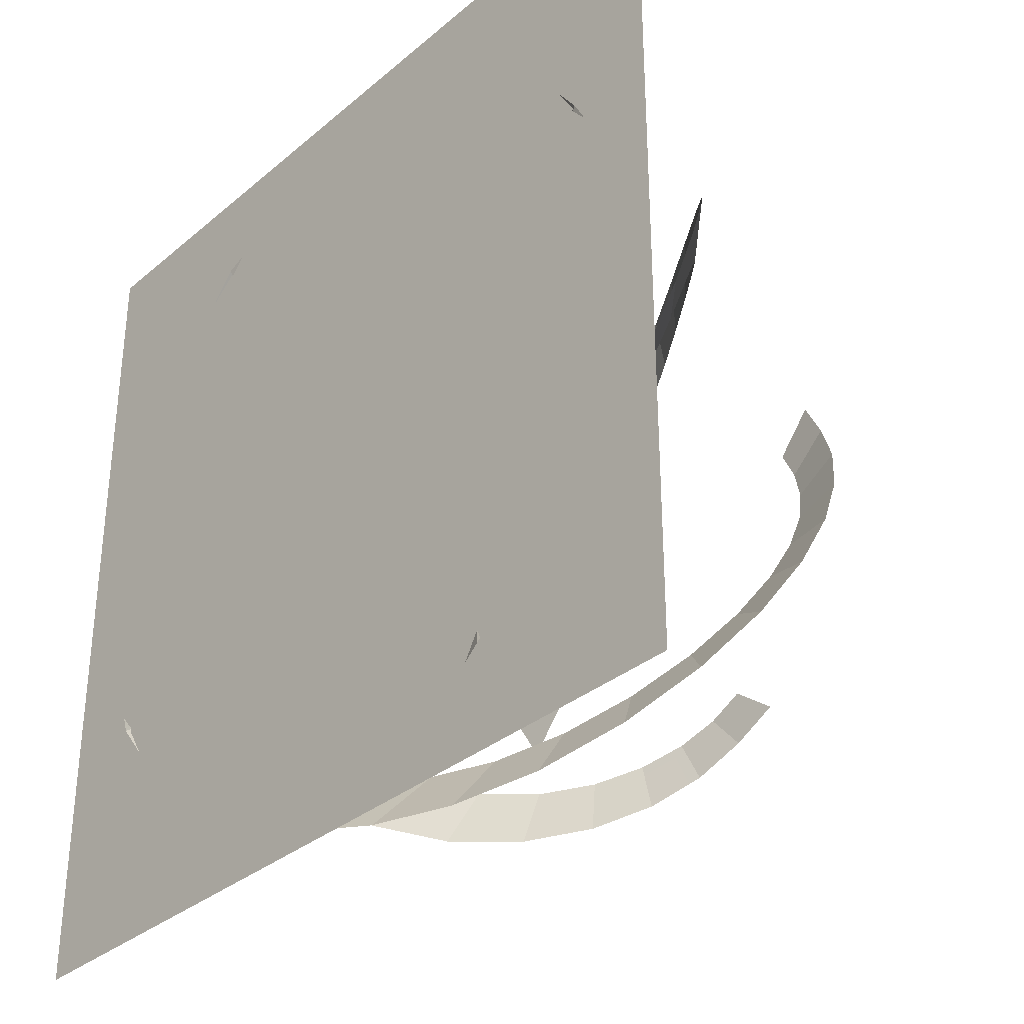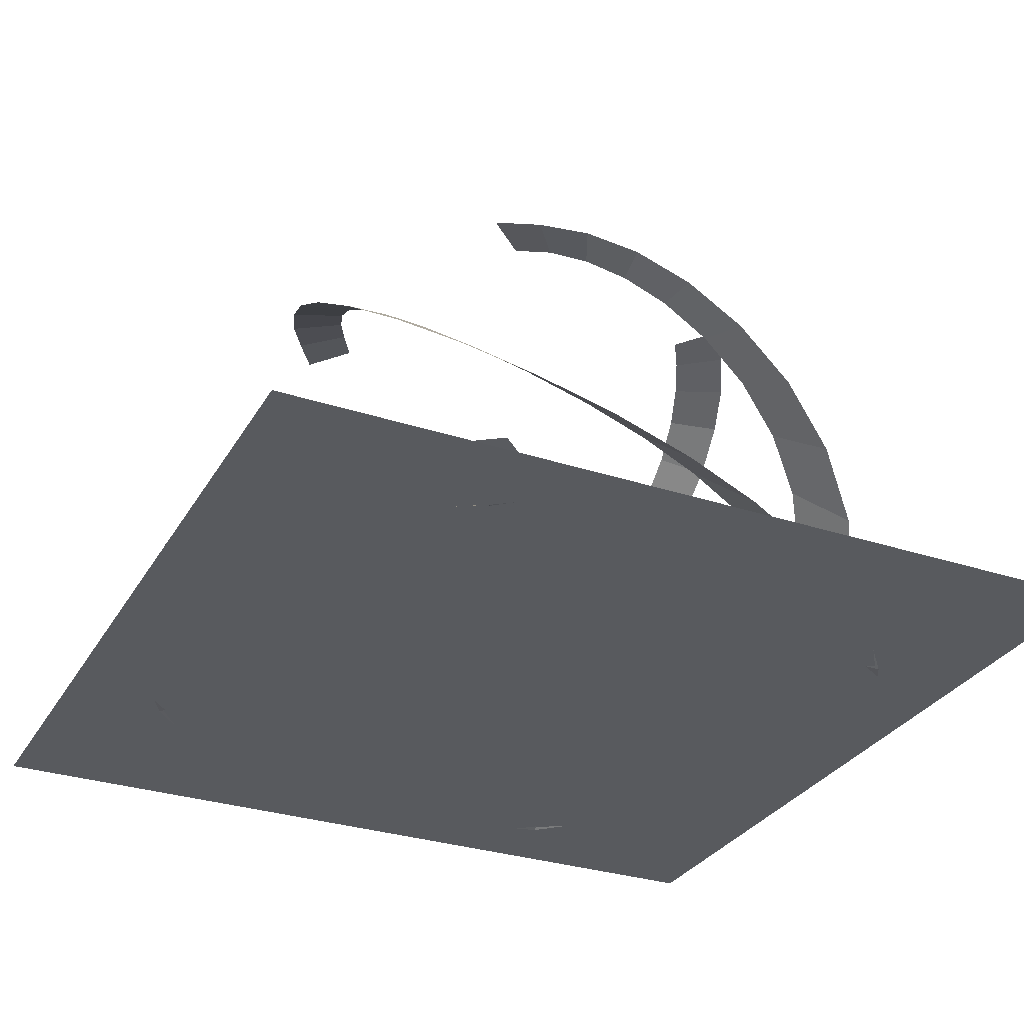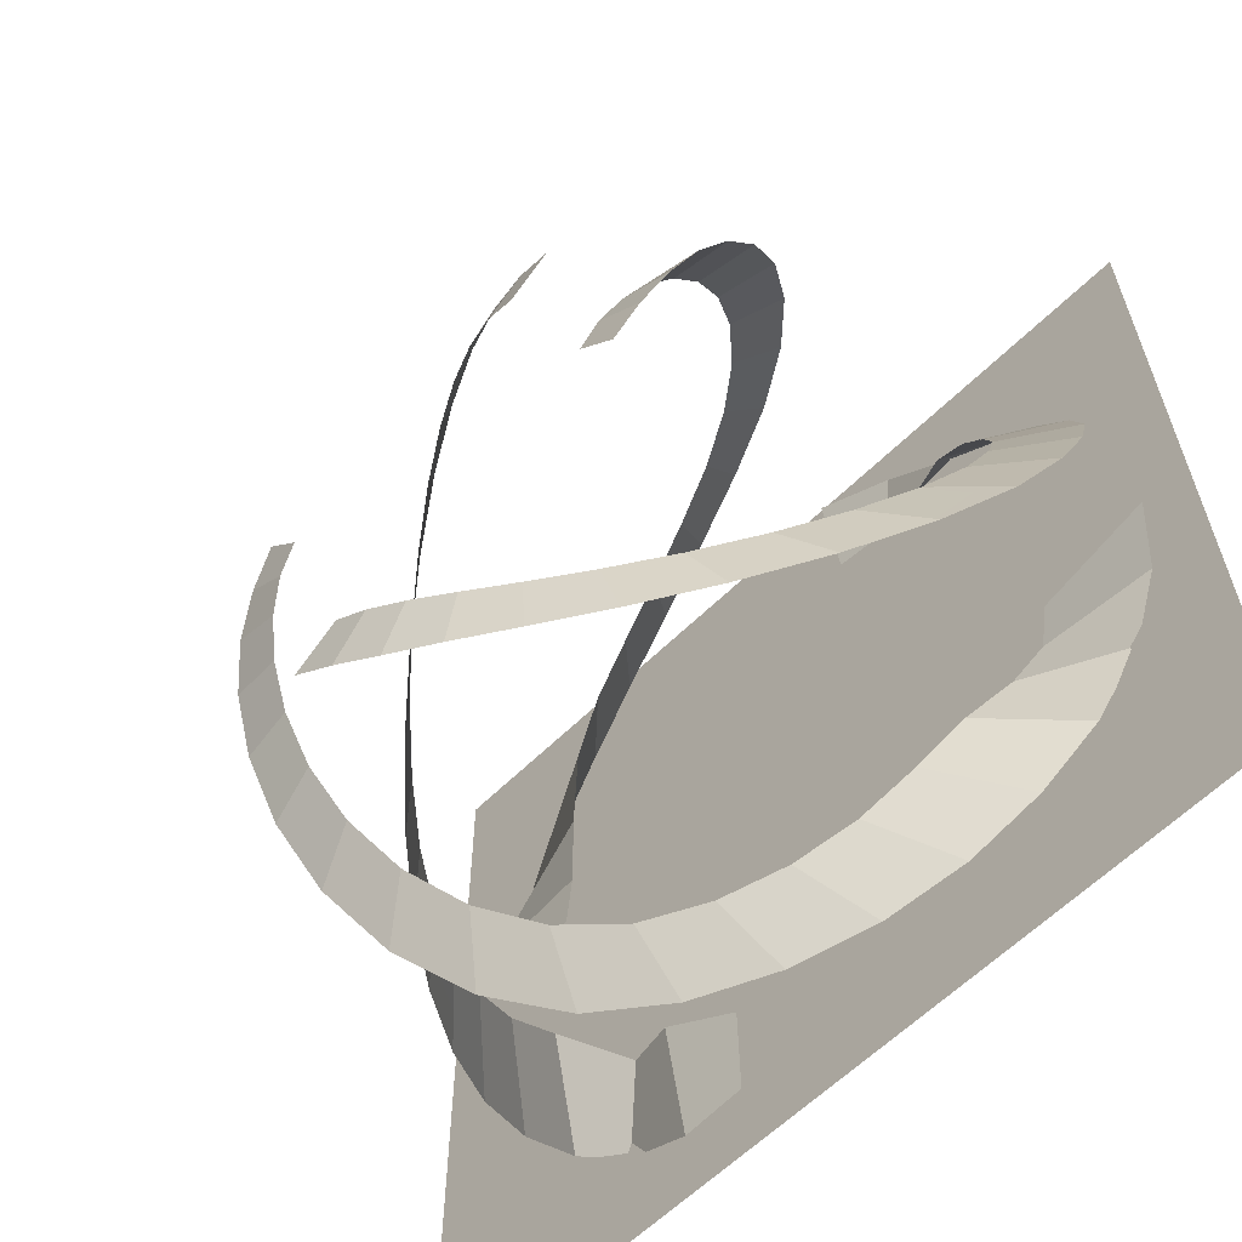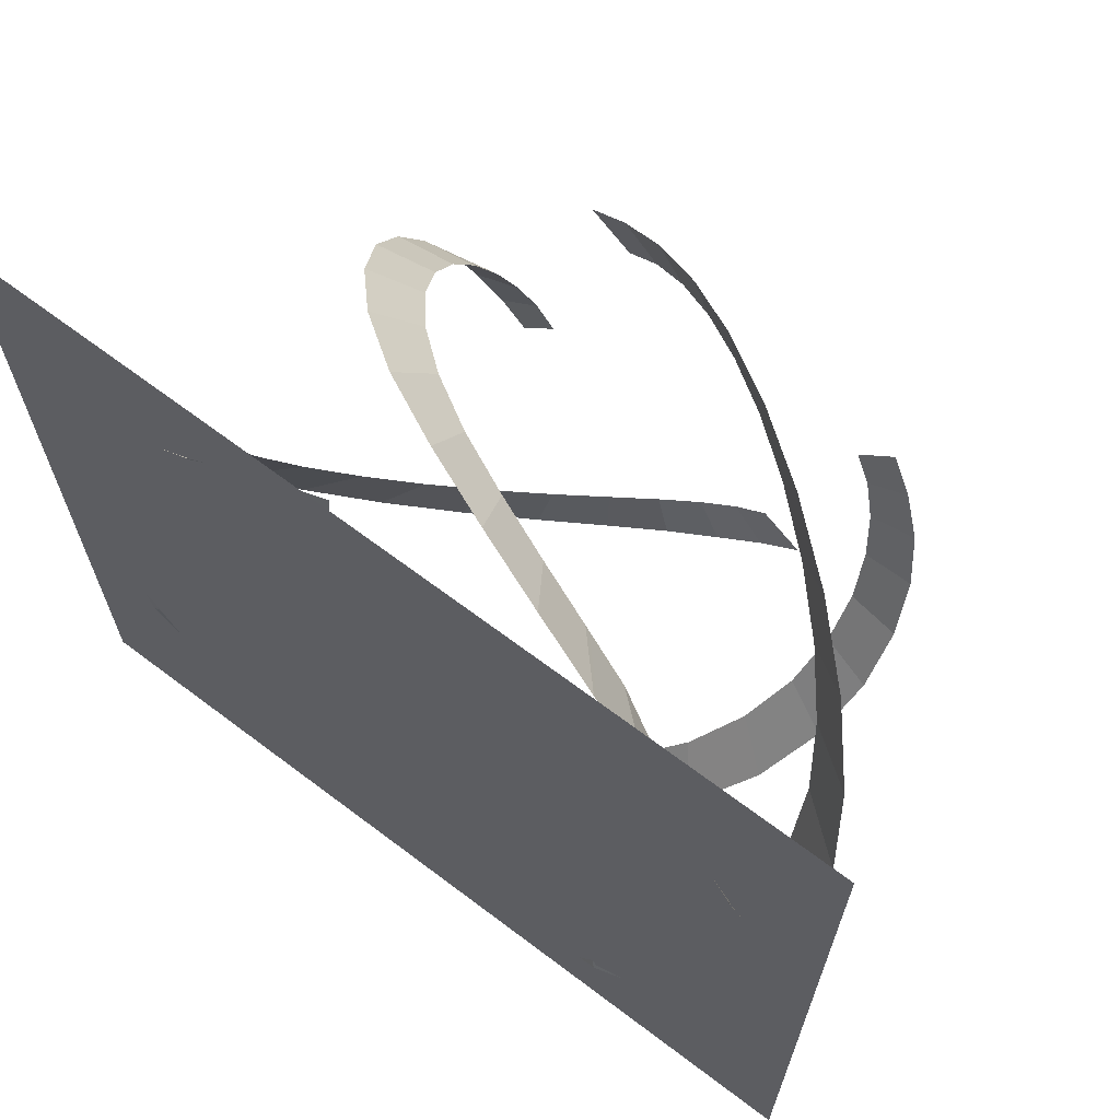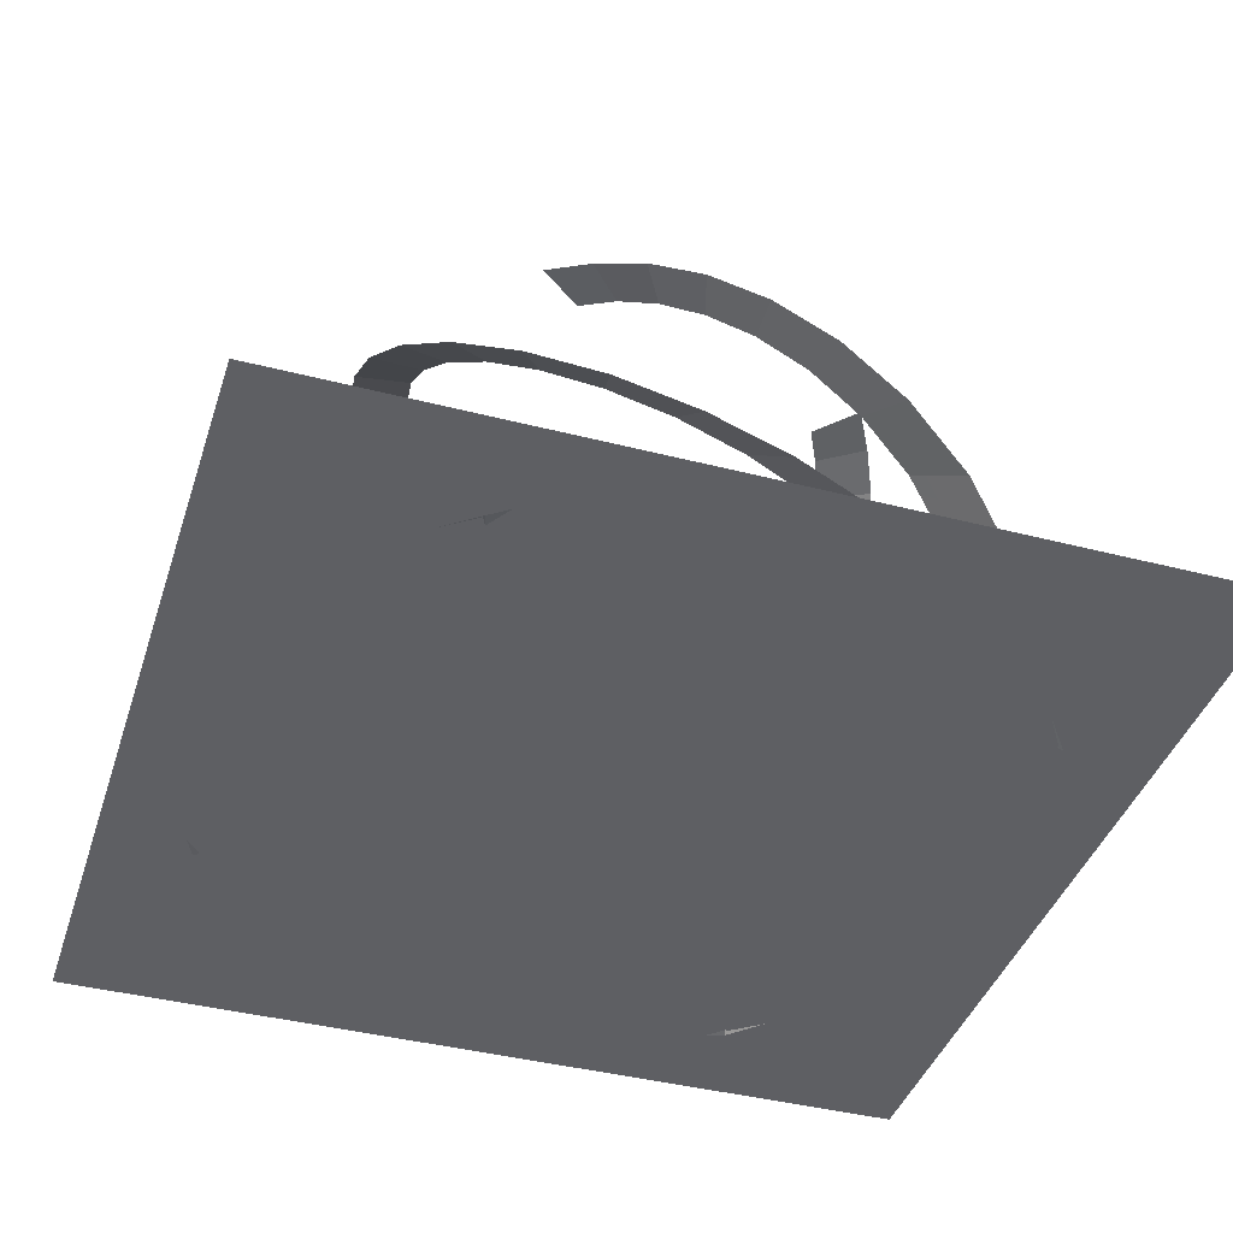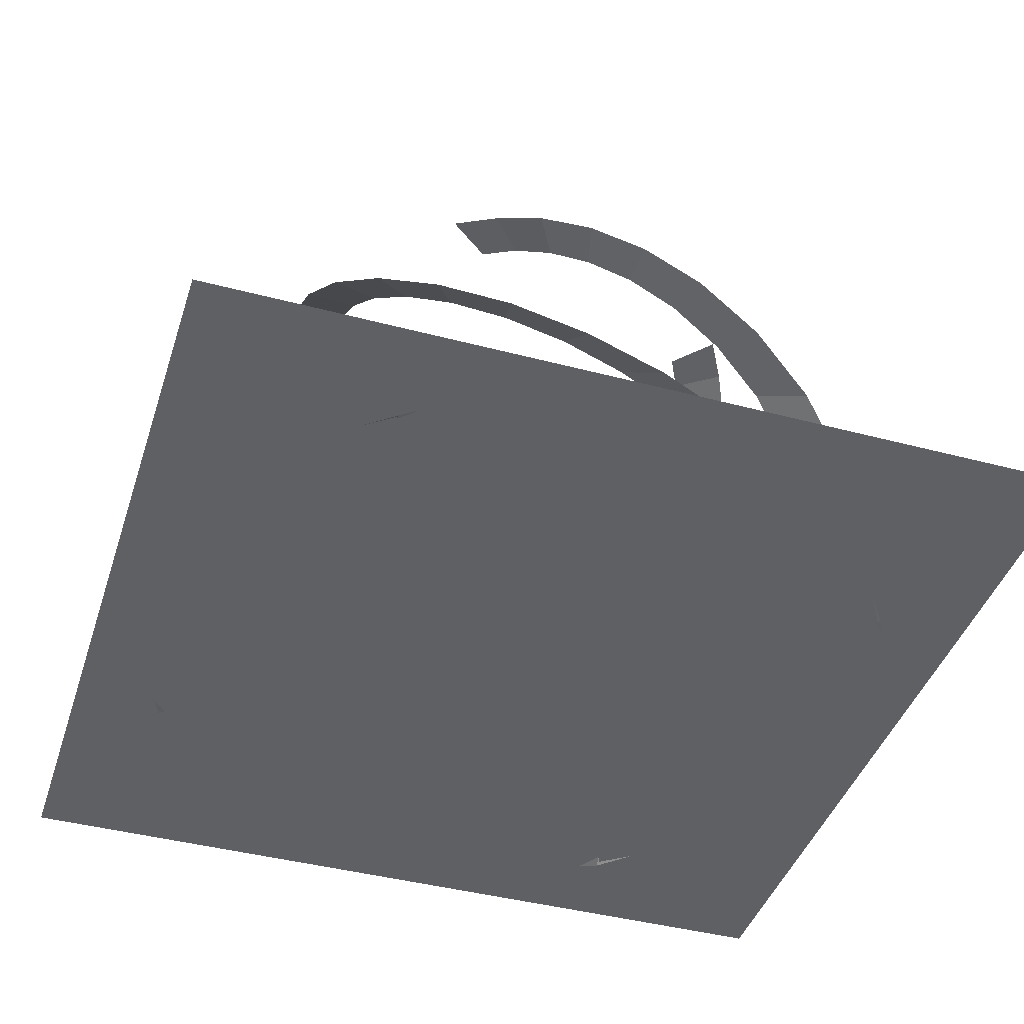
<metadata>
{"format":"obj","ext":"obj","renderer":"f3d","projection":"perspective","resolution":1024,"background":"white","views":[{"elev":-33.1,"azim":48.9,"up":"+Z"},{"elev":-30.6,"azim":64.6,"up":"+Y"},{"elev":-61.3,"azim":-135.1,"up":"+Z"},{"elev":67.1,"azim":37.1,"up":"+Z"},{"elev":-40.8,"azim":162.5,"up":"+Y"},{"elev":-42.5,"azim":-17.6,"up":"+Y"}]}
</metadata>
<code>
o Circle_0_Circle_0.002
v -4.585 1.355 -0.912
v -4.291 1.819 -1.777
v -3.596 2.355 -1.567
v -3.874 1.928 -0.9109
v -0.9121 0.3083 4.691
v -1.789 0.1357 4.429
v -1.688 0.2181 3.134
v -0.9994 0.1951 3.3
v -4.675 0.9747 6e-05
v -4.585 1.355 -0.912
v -3.874 1.928 -0.9109
v -3.956 1.598 -0.197
v -0.6856 4.618 -3.446
v 0.00045 4.959 -3.292
v -0.1949 5.012 -2.67
v -0.7355 4.713 -2.795
v 1.143 5.327 -2.755
v 1.628 5.398 -2.431
v 1.102 5.398 -2.033
v 0.7127 5.354 -2.273
v -4.585 0.6584 0.9121
v -4.675 0.9747 6e-05
v -3.956 1.598 -0.197
v -3.885 1.333 0.5196
v -1.445 4.167 -3.486
v -0.6856 4.618 -3.446
v -0.7355 4.713 -2.795
v -1.332 4.33 -2.832
v 0.61 5.186 -3.06
v 1.143 5.327 -2.755
v 0.7127 5.354 -2.273
v 0.2851 5.225 -2.489
v -4.319 0.4081 1.789
v -4.585 0.6584 0.9121
v -3.885 1.333 0.5196
v -3.676 1.125 1.209
v -2.25 3.62 -3.366
v -1.445 4.167 -3.486
v -1.332 4.33 -2.832
v -1.963 3.874 -2.745
v 0.00045 4.959 -3.292
v 0.61 5.186 -3.06
v 0.2851 5.225 -2.489
v -0.1949 5.012 -2.67
v -3.887 0.223 2.597
v -4.319 0.4081 1.789
v -3.676 1.125 1.209
v -3.337 0.9704 1.842
v -3.046 3.011 -3.045
v -2.25 3.62 -3.366
v -1.963 3.874 -2.745
v -2.587 3.369 -2.509
v -3.306 0.08462 3.317
v -3.887 0.223 2.597
v -3.337 0.9704 1.842
v -2.88 0.7891 2.382
v -3.755 2.39 -2.508
v -3.046 3.011 -3.045
v -2.587 3.369 -2.509
v -3.15 2.849 -2.112
v -2.597 0.03358 3.94
v -3.306 0.08462 3.317
v -2.88 0.7891 2.382
v -2.323 0.4672 2.821
v -4.291 1.819 -1.777
v -3.755 2.39 -2.508
v -3.15 2.849 -2.112
v -3.596 2.355 -1.567
v -1.789 0.1357 4.429
v -2.597 0.03358 3.94
v -2.323 0.4672 2.821
v -1.688 0.2181 3.134
v 4.598 1.355 0.8433
v 4.317 1.819 1.713
v 3.619 2.355 1.514
v 3.887 1.928 0.8529
v 0.8418 0.3083 -4.704
v 1.723 0.1357 -4.455
v 1.641 0.4657 -3.158
v 0.9499 0.1951 -3.315
v 4.675 0.9747 -0.07002
v 4.598 1.355 0.8433
v 3.887 1.928 0.8529
v 3.958 1.598 0.1378
v 0.7379 4.618 3.441
v 0.04976 4.959 3.298
v 0.2358 5.012 2.674
v 0.7781 4.713 2.79
v -1.101 5.327 2.78
v -1.59 5.398 2.464
v -1.07 5.398 2.058
v -0.6774 5.354 2.292
v 4.571 0.6584 -0.9807
v 4.675 0.9747 -0.07002
v 3.958 1.598 0.1378
v 3.877 1.333 -0.5777
v 1.497 4.167 3.469
v 0.7379 4.618 3.441
v 0.7781 4.713 2.79
v 1.375 4.33 2.816
v -0.5631 5.186 3.077
v -1.101 5.327 2.78
v -0.6774 5.354 2.292
v -0.2467 5.225 2.501
v 4.292 0.4081 -1.854
v 4.571 0.6584 -0.9807
v 3.877 1.333 -0.5777
v 3.658 1.125 -1.264
v 2.301 3.62 3.335
v 1.497 4.167 3.469
v 1.375 4.33 2.816
v 2.004 3.874 2.719
v 0.04976 4.959 3.298
v -0.5631 5.186 3.077
v -0.2467 5.225 2.501
v 0.2358 5.012 2.674
v 3.848 0.223 -2.655
v 4.292 0.4081 -1.854
v 3.658 1.125 -1.264
v 3.309 0.9704 -1.892
v 3.092 3.011 3.001
v 2.301 3.62 3.335
v 2.004 3.874 2.719
v 2.624 3.369 2.472
v 3.256 0.08462 -3.366
v 3.848 0.223 -2.655
v 3.309 0.9704 -1.892
v 2.844 0.7891 -2.425
v 3.792 2.39 2.453
v 3.092 3.011 3.001
v 2.624 3.369 2.472
v 3.182 2.849 2.066
v 2.538 0.03358 -3.979
v 3.256 0.08462 -3.366
v 2.844 0.7891 -2.425
v 2.281 0.2197 -2.855
v 4.317 1.819 1.713
v 3.792 2.39 2.453
v 3.182 2.849 2.066
v 3.619 2.355 1.514
v 1.723 0.1357 -4.455
v 2.538 0.03358 -3.979
v 2.281 0.2197 -2.855
v 1.641 0.4657 -3.158
v -5.224 0.06198 5.224
v 5.224 0.06198 5.224
v 5.224 0.06198 -5.224
v -5.224 0.06198 -5.224
v 0.572 1.355 -4.66
v 1.456 1.819 -4.428
v 1.297 2.355 -3.72
v 0.6219 1.928 -3.951
v -4.753 0.3083 -0.5957
v -4.555 0.1357 -1.489
v -3.256 0.2181 -1.481
v -3.373 0.1951 -0.7823
v -0.3441 0.9747 -4.685
v 0.572 1.355 -4.66
v 0.6219 1.928 -3.951
v -0.09615 1.598 -3.981
v 3.384 4.618 -0.9444
v 3.28 4.959 -0.2476
v 2.647 5.012 -0.3975
v 2.731 4.713 -0.9471
v 2.828 5.327 0.9329
v 2.54 5.398 1.44
v 2.105 5.398 0.9436
v 2.317 5.354 0.5379
v -1.247 0.6584 -4.53
v -0.3441 0.9747 -4.685
v -0.09615 1.598 -3.981
v -0.8058 1.333 -3.86
v 3.369 4.167 -1.706
v 3.384 4.618 -0.9444
v 2.731 4.713 -0.9471
v 2.724 4.33 -1.547
v 3.094 5.186 0.3781
v 2.828 5.327 0.9329
v 2.317 5.354 0.5379
v 2.501 5.225 0.09529
v -2.103 0.408 -4.202
v -1.247 0.6584 -4.53
v -0.8058 1.333 -3.86
v -1.478 1.125 -3.602
v 3.19 3.62 -2.503
v 3.369 4.167 -1.706
v 2.724 4.33 -1.547
v 2.591 3.874 -2.171
v 3.28 4.959 -0.2476
v 3.094 5.186 0.3781
v 2.501 5.225 0.09529
v 2.647 5.012 -0.3975
v -2.878 0.223 -3.713
v -2.103 0.408 -4.202
v -1.478 1.125 -3.602
v -2.086 0.9704 -3.218
v 2.812 3.011 -3.275
v 3.19 3.62 -2.503
v 2.591 3.874 -2.171
v 2.31 3.369 -2.778
v -3.555 0.08462 -3.082
v -2.878 0.223 -3.713
v -2.086 0.9704 -3.218
v -2.592 0.7891 -2.724
v 2.224 2.39 -3.945
v 2.812 3.011 -3.275
v 2.31 3.369 -2.778
v 1.873 2.849 -3.313
v -4.125 0.03358 -2.33
v -3.555 0.08462 -3.082
v -2.592 0.7891 -2.724
v -2.989 0.4672 -2.137
v 1.456 1.819 -4.428
v 2.224 2.39 -3.945
v 1.873 2.849 -3.313
v 1.297 2.355 -3.72
v -4.555 0.1357 -1.489
v -4.125 0.03358 -2.33
v -2.989 0.4672 -2.137
v -3.256 0.2181 -1.481
v -0.5218 1.355 4.625
v -1.409 1.819 4.407
v -1.26 2.355 3.697
v -0.5822 1.928 3.917
v 4.742 0.3083 0.4816
v 4.558 0.1357 1.378
v 3.258 0.2181 1.39
v 3.365 0.1951 0.6888
v 0.3946 0.9747 4.636
v -0.5218 1.355 4.625
v -0.5822 1.928 3.917
v 0.1361 1.598 3.937
v -3.383 4.618 0.9682
v -3.289 4.959 0.273
v -2.653 5.012 0.4144
v -2.731 4.713 0.9622
v -2.853 5.327 -0.9097
v -2.573 5.398 -1.42
v -2.13 5.398 -0.9305
v -2.336 5.354 -0.5221
v 1.296 0.6585 4.468
v 0.3946 0.9747 4.636
v 0.1361 1.598 3.937
v 0.8439 1.333 3.804
v -3.358 4.167 1.726
v -3.383 4.618 0.9682
v -2.731 4.713 0.9622
v -2.715 4.33 1.558
v -3.111 5.186 -0.353
v -2.853 5.327 -0.9097
v -2.336 5.354 -0.5221
v -2.514 5.225 -0.07828
v 2.146 0.4081 4.127
v 1.296 0.6585 4.468
v 0.8439 1.333 3.804
v 1.512 1.125 3.537
v -3.169 3.62 2.516
v -3.358 4.167 1.726
v -2.715 4.33 1.558
v -2.575 3.874 2.177
v -3.289 4.959 0.273
v -3.111 5.186 -0.353
v -2.514 5.225 -0.07828
v -2.653 5.012 0.4144
v 2.914 0.223 3.627
v 2.146 0.4081 4.127
v 1.512 1.125 3.537
v 2.114 0.9704 3.144
v -2.78 3.011 3.279
v -3.169 3.62 2.516
v -2.575 3.874 2.177
v -2.285 3.369 2.776
v 3.581 0.08462 2.985
v 2.914 0.223 3.627
v 2.114 0.9704 3.144
v 2.612 0.7891 2.642
v -2.184 2.39 3.937
v -2.78 3.011 3.279
v -2.285 3.369 2.776
v -1.841 2.849 3.301
v 4.14 0.03358 2.225
v 3.581 0.08462 2.985
v 2.612 0.7891 2.642
v 3.001 0.4672 2.049
v -1.409 1.819 4.407
v -2.184 2.39 3.937
v -1.841 2.849 3.301
v -1.26 2.355 3.697
v 4.558 0.1357 1.378
v 4.14 0.03358 2.225
v 3.001 0.4672 2.049
v 3.258 0.2181 1.39
f 145 146 147
f 145 147 148
f 1 2 3
f 1 3 4
f 5 6 7
f 5 7 8
f 9 10 11
f 9 11 12
f 13 14 15
f 13 15 16
f 17 18 19
f 17 19 20
f 21 22 23
f 21 23 24
f 25 26 27
f 25 27 28
f 29 30 31
f 29 31 32
f 33 34 35
f 33 35 36
f 37 38 39
f 37 39 40
f 41 42 43
f 41 43 44
f 45 46 47
f 45 47 48
f 49 50 51
f 49 51 52
f 53 54 55
f 53 55 56
f 57 58 59
f 57 59 60
f 61 62 63
f 61 63 64
f 65 66 67
f 65 67 68
f 69 70 71
f 69 71 72
f 73 74 75
f 73 75 76
f 77 78 79
f 77 79 80
f 81 82 83
f 81 83 84
f 85 86 87
f 85 87 88
f 89 90 91
f 89 91 92
f 93 94 95
f 93 95 96
f 97 98 99
f 97 99 100
f 101 102 103
f 101 103 104
f 105 106 107
f 105 107 108
f 109 110 111
f 109 111 112
f 113 114 115
f 113 115 116
f 117 118 119
f 117 119 120
f 121 122 123
f 121 123 124
f 125 126 127
f 125 127 128
f 129 130 131
f 129 131 132
f 133 134 135
f 133 135 136
f 137 138 139
f 137 139 140
f 141 142 143
f 141 143 144
f 149 150 151
f 149 151 152
f 153 154 155
f 153 155 156
f 157 158 159
f 157 159 160
f 161 162 163
f 161 163 164
f 165 166 167
f 165 167 168
f 169 170 171
f 169 171 172
f 173 174 175
f 173 175 176
f 177 178 179
f 177 179 180
f 181 182 183
f 181 183 184
f 185 186 187
f 185 187 188
f 189 190 191
f 189 191 192
f 193 194 195
f 193 195 196
f 197 198 199
f 197 199 200
f 201 202 203
f 201 203 204
f 205 206 207
f 205 207 208
f 209 210 211
f 209 211 212
f 213 214 215
f 213 215 216
f 217 218 219
f 217 219 220
f 221 222 223
f 221 223 224
f 225 226 227
f 225 227 228
f 229 230 231
f 229 231 232
f 233 234 235
f 233 235 236
f 237 238 239
f 237 239 240
f 241 242 243
f 241 243 244
f 245 246 247
f 245 247 248
f 249 250 251
f 249 251 252
f 253 254 255
f 253 255 256
f 257 258 259
f 257 259 260
f 261 262 263
f 261 263 264
f 265 266 267
f 265 267 268
f 269 270 271
f 269 271 272
f 273 274 275
f 273 275 276
f 277 278 279
f 277 279 280
f 281 282 283
f 281 283 284
f 285 286 287
f 285 287 288
f 289 290 291
f 289 291 292

</code>
